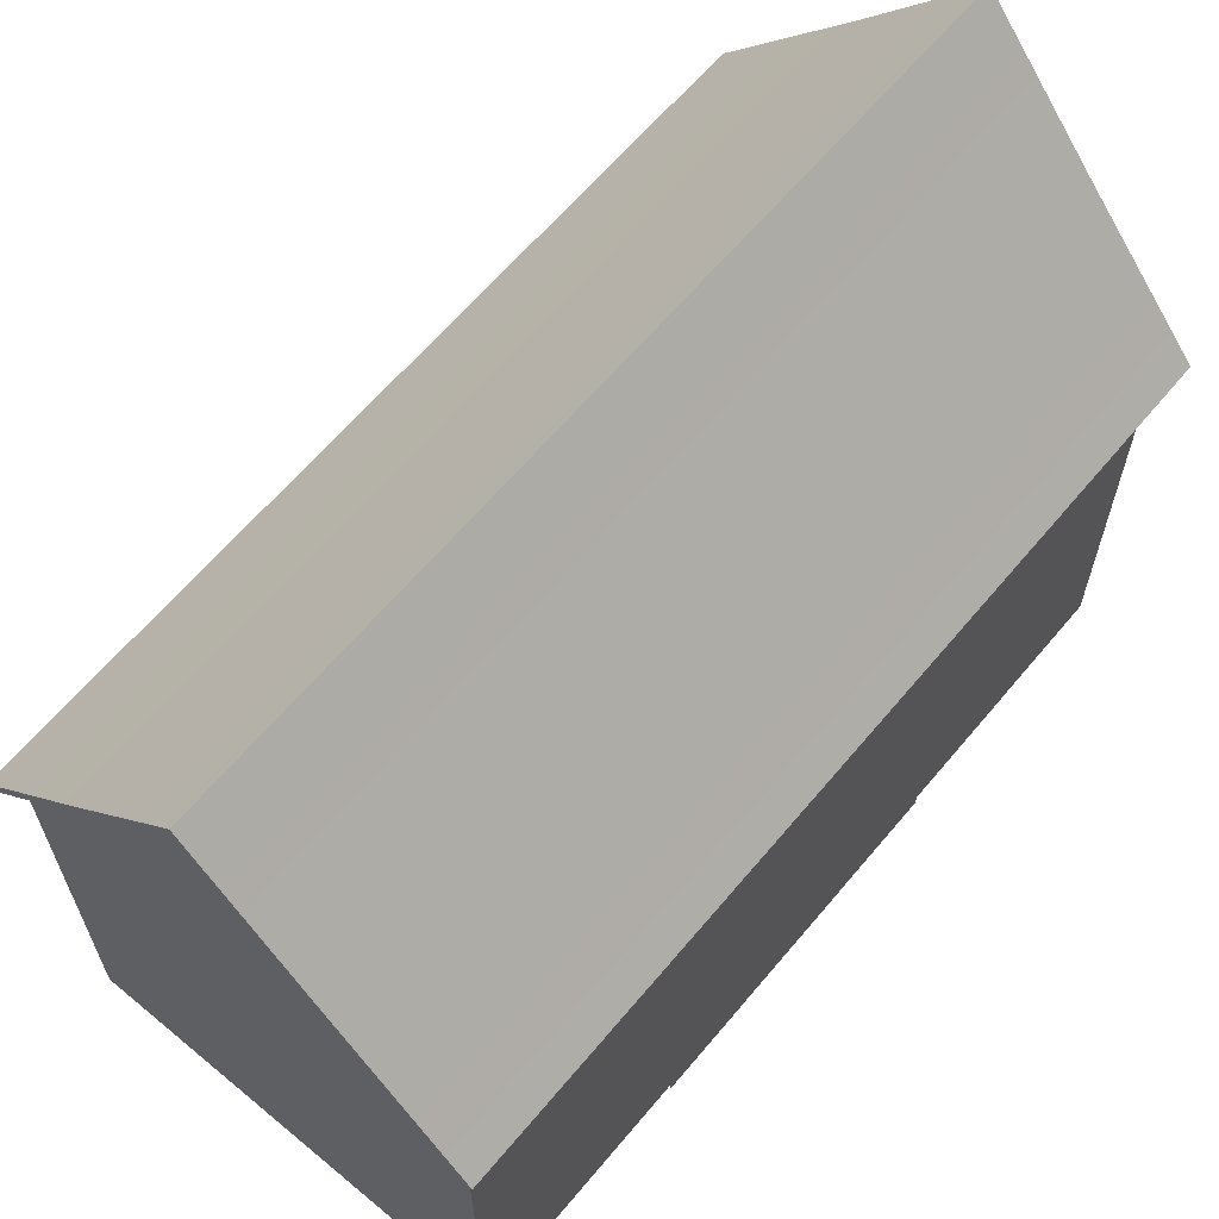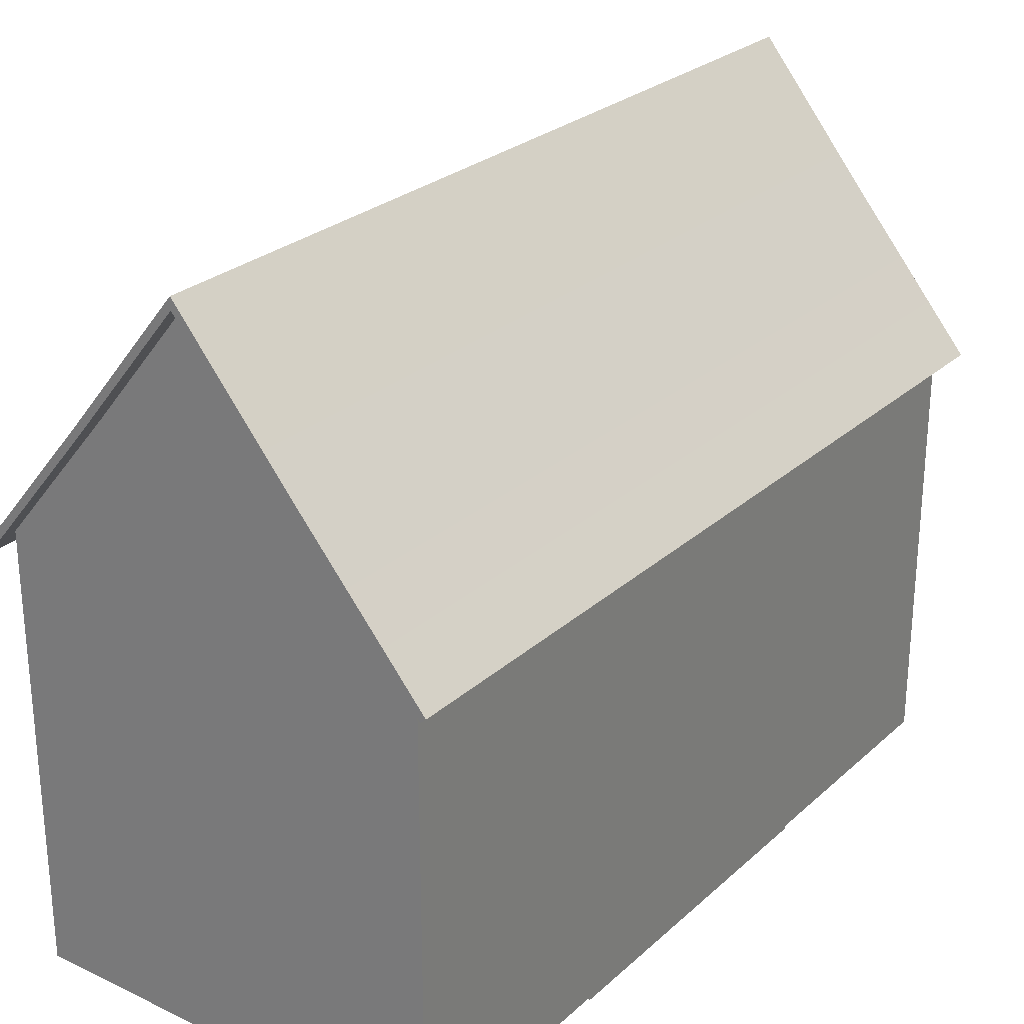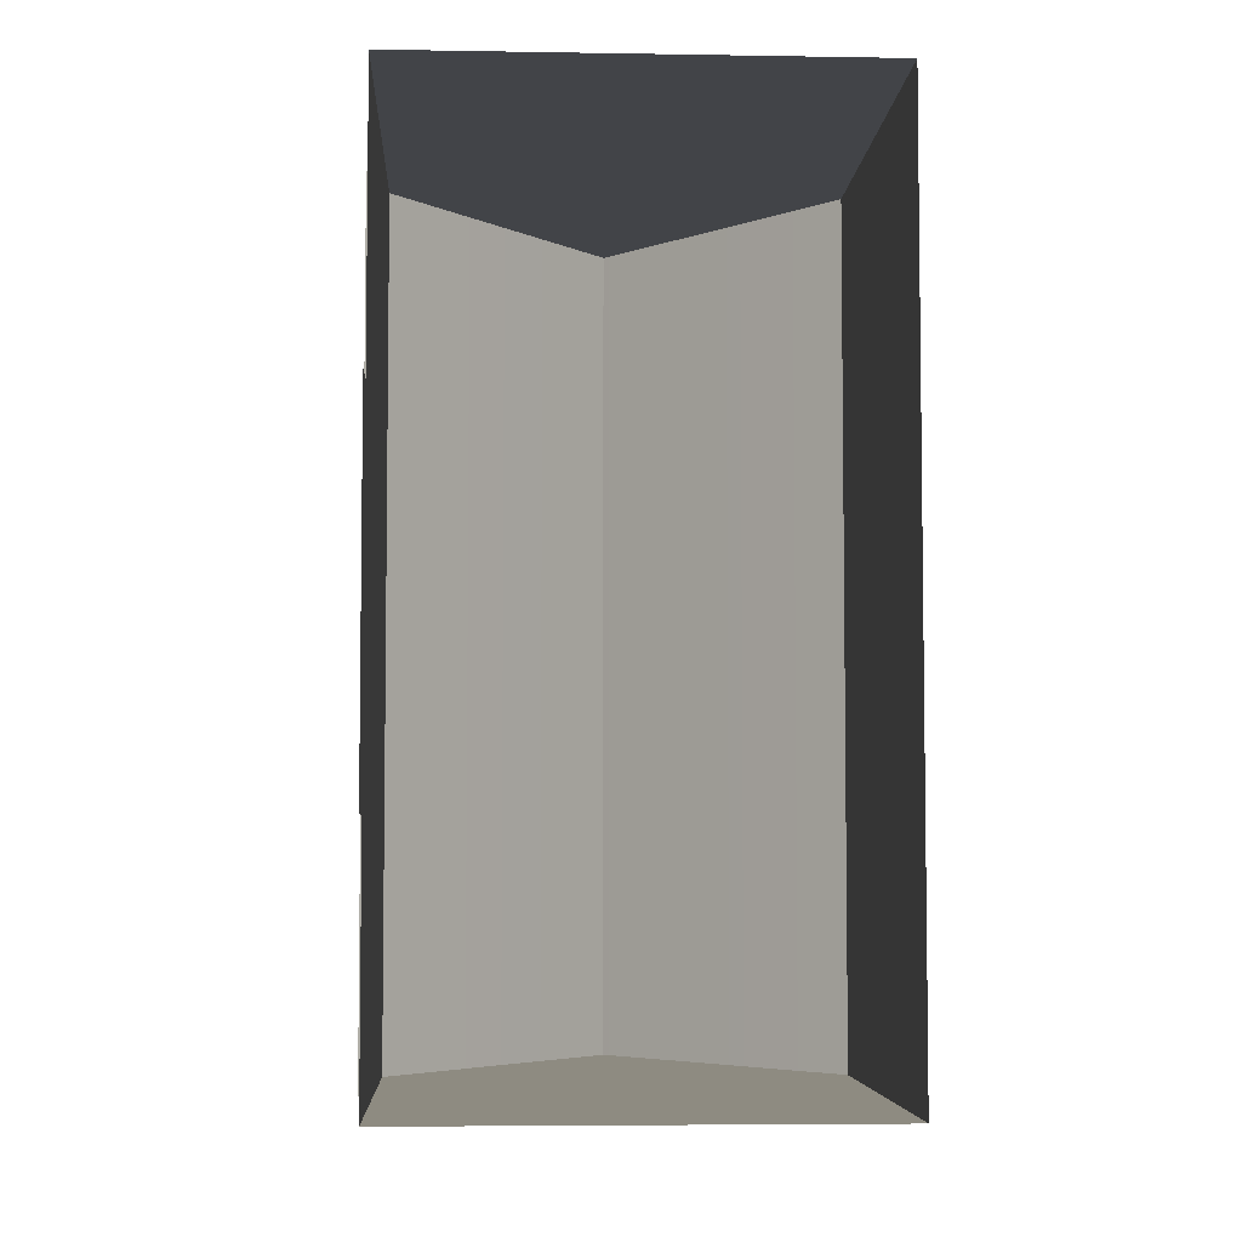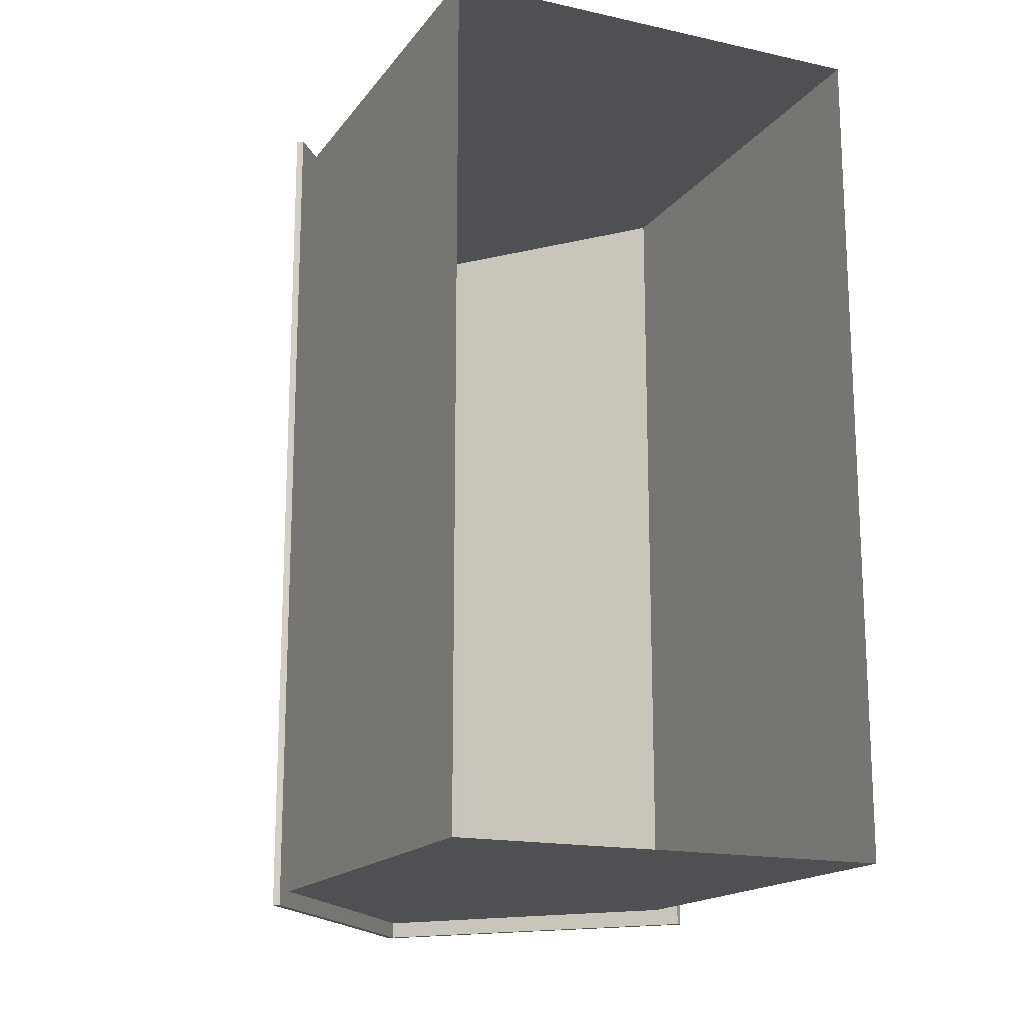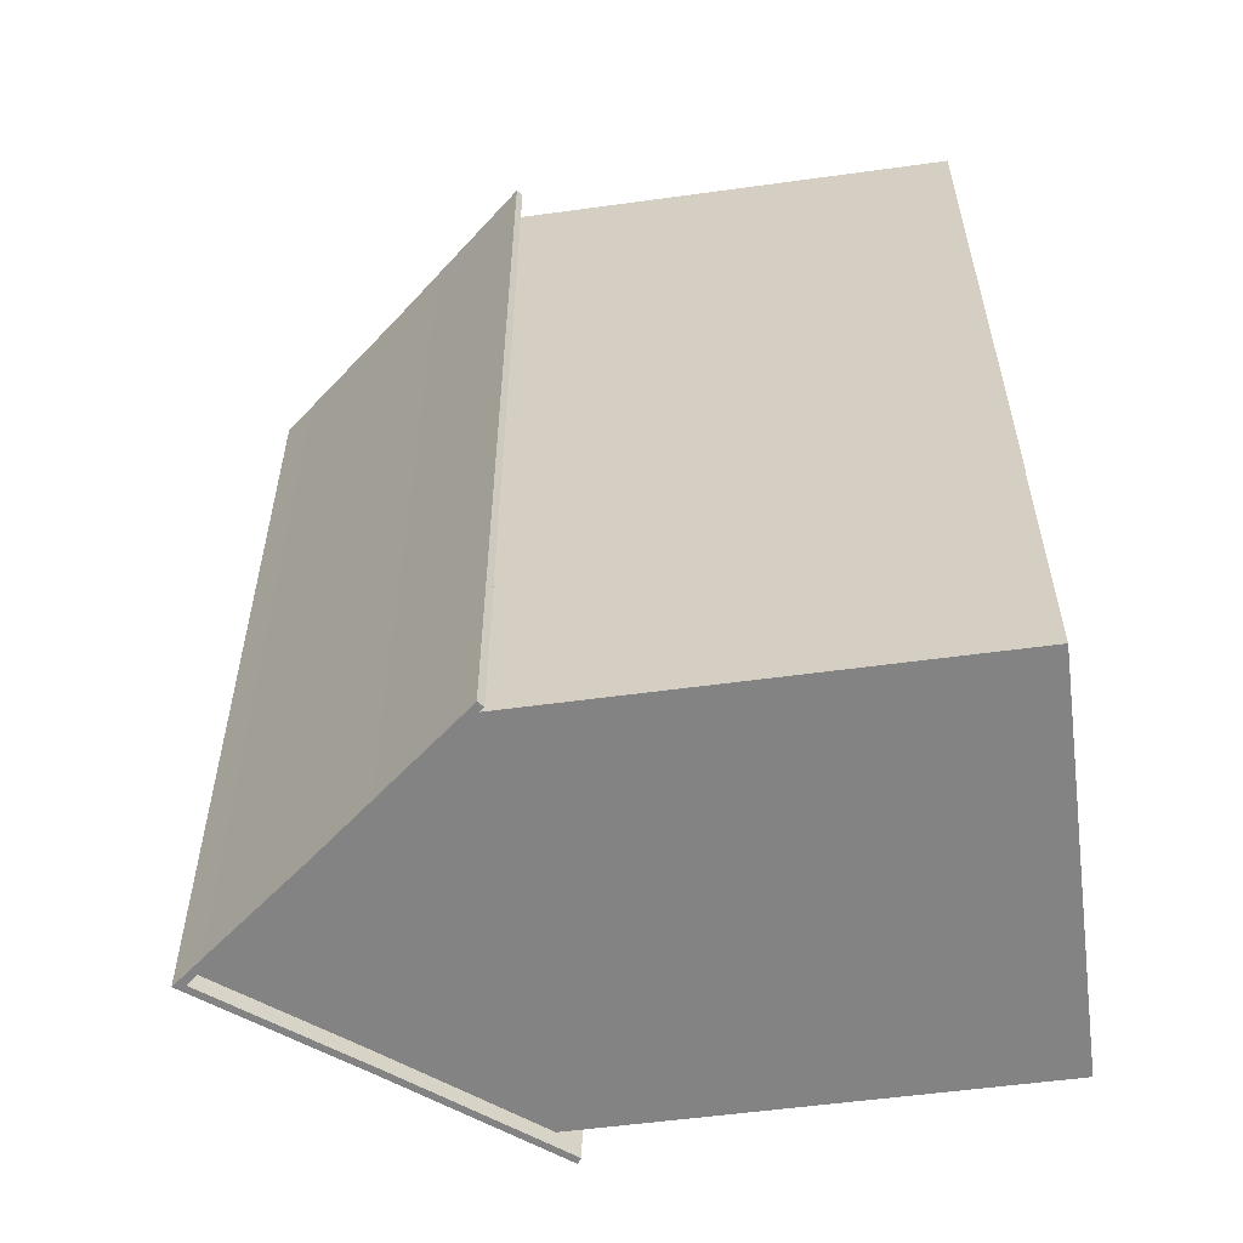
<metadata>
{"format":"obj","ext":"obj","renderer":"f3d","projection":"perspective","resolution":1024,"background":"white","views":[{"elev":63.5,"azim":-140.1,"up":"+Y"},{"elev":26.6,"azim":-143.7,"up":"+Y"},{"elev":-5.2,"azim":-3.0,"up":"+Z"},{"elev":-16.7,"azim":-24.2,"up":"+Z"},{"elev":-55.7,"azim":-81.8,"up":"+Z"}]}
</metadata>
<code>
v 3.95 6.705 8.75
v 5.459 4.926 8.75
v 5.459 4.926 10.2
v 3.95 6.705 10.2
v 5.459 4.926 1.25
v 5.392 4.869 1.25
v 5.392 4.869 3.75
v 5.459 4.926 3.75
v 5.459 4.926 -0.2
v 5.392 4.869 -0.2
v 5.392 4.869 1.25
v 5.459 4.926 1.25
v 3.95 6.705 3.75
v 3.95 6.705 1.25
v 5.459 4.926 1.25
v 5.459 4.926 3.75
v 5.392 4.869 1.25
v 5.2 5.1 1.25
v 5.2 5.1 3.75
v 5.392 4.869 3.75
v 5.392 4.869 -0.2
v 5.2 5.1 -2.841e-05
v 5.2 5.1 1.25
v 5.392 4.869 1.25
v 3.95 6.705 1.25
v 3.95 6.705 -0.2
v 5.459 4.926 -0.2
v 5.459 4.926 1.25
v 5.459 4.926 10.2
v 5.459 4.926 8.75
v 5.392 4.869 8.75
v 5.392 4.869 10.2
v 1.293 6.618 -0.2
v 2.6 8.2 -0.2
v 2.6 8.34 -0.2
v 1.261 6.718 -0.2
v 3.918 6.605 -0.2
v 3.95 6.705 -0.2
v -0.192 4.869 -0.2
v -0.192 4.869 1.25
v 5.63e-05 5.1 1.25
v -8.923e-05 5.1 -3.486e-05
v -0.192 4.869 1.25
v -0.1922 4.869 3.75
v -0.0001372 5.1 3.75
v 5.63e-05 5.1 1.25
v 1.261 6.718 3.75
v -0.2594 4.926 3.75
v -0.2592 4.926 1.25
v 1.261 6.718 1.25
v -0.2592 4.926 -0.2
v -0.2592 4.926 1.25
v -0.192 4.869 1.25
v -0.192 4.869 -0.2
v -0.2592 4.926 1.25
v -0.2594 4.926 3.75
v -0.1922 4.869 3.75
v -0.192 4.869 1.25
v 1.261 6.718 1.25
v -0.2592 4.926 1.25
v -0.2592 4.926 -0.2
v 1.261 6.718 -0.2
v 1.384 6.727 -1.581e-05
v 2.6 8.2 -4.753e-06
v 2.6 8.2 -0.2
v 1.293 6.618 -0.2
v 5.392 4.869 6.25
v 5.392 4.869 3.75
v 5.2 5.1 3.75
v 5.2 5.1 6.25
v 3.95 6.705 3.75
v 5.459 4.926 3.75
v 5.459 4.926 6.25
v 3.95 6.705 6.25
v 5.459 4.926 6.25
v 5.459 4.926 3.75
v 5.392 4.869 3.75
v 5.392 4.869 6.25
v 1.384 6.727 10
v 1.293 6.618 10.2
v 2.6 8.2 10.2
v 2.6 8.2 10
v 1.293 6.618 10.2
v 1.261 6.718 10.2
v 2.6 8.34 10.2
v 2.6 8.2 10.2
v 3.918 6.605 10.2
v 3.95 6.705 10.2
v -0.1921 4.869 6.25
v -8.773e-05 5.1 6.25
v -0.0001372 5.1 3.75
v -0.1922 4.869 3.75
v 1.261 6.718 3.75
v 1.261 6.718 6.25
v -0.2593 4.926 6.25
v -0.2594 4.926 3.75
v -0.2593 4.926 6.25
v -0.1921 4.869 6.25
v -0.1922 4.869 3.75
v -0.2594 4.926 3.75
v 3.827 6.716 -5.824e-06
v 3.918 6.605 -0.2
v 2.6 8.2 -0.2
v 2.6 8.2 -4.753e-06
v 3.827 6.716 10
v 2.6 8.2 10
v 2.6 8.2 10.2
v 3.918 6.605 10.2
v 5.2 5.1 10
v 3.827 6.716 10
v 3.918 6.605 10.2
v 5.392 4.869 10.2
v 5.392 4.869 10.2
v 3.918 6.605 10.2
v 3.95 6.705 10.2
v 5.459 4.926 10.2
v 5.392 4.869 -0.2
v 5.459 4.926 -0.2
v 3.95 6.705 -0.2
v 3.918 6.605 -0.2
v 5.2 5.1 -2.841e-05
v 5.392 4.869 -0.2
v 3.918 6.605 -0.2
v 3.827 6.716 -5.824e-06
v 2.599 8.34 3.75
v 3.95 6.705 3.75
v 3.95 6.705 6.25
v 2.6 8.34 6.25
v 2.6 8.34 1.25
v 2.6 8.34 -0.2
v 3.95 6.705 -0.2
v 3.95 6.705 1.25
v 2.599 8.34 3.75
v 2.6 8.34 1.25
v 3.95 6.705 1.25
v 3.95 6.705 3.75
v 2.599 8.34 3.75
v 2.6 8.34 6.25
v 1.261 6.718 6.25
v 1.261 6.718 3.75
v 2.6 8.34 6.25
v 2.6 8.34 8.75
v 1.261 6.718 8.75
v 1.261 6.718 6.25
v -0.1921 4.869 10.2
v -0.2593 4.926 10.2
v 1.261 6.718 10.2
v 1.293 6.618 10.2
v -0.0001372 5.1 10
v -0.1921 4.869 10.2
v 1.293 6.618 10.2
v 1.384 6.727 10
v -8.923e-05 5.1 -3.486e-05
v 1.384 6.727 -1.581e-05
v 1.293 6.618 -0.2
v -0.192 4.869 -0.2
v 2.6 8.34 1.25
v 1.261 6.718 1.25
v 1.261 6.718 -0.2
v 2.6 8.34 -0.2
v 2.599 8.34 3.75
v 1.261 6.718 3.75
v 1.261 6.718 1.25
v 2.6 8.34 1.25
v -0.192 4.869 -0.2
v 1.293 6.618 -0.2
v 1.261 6.718 -0.2
v -0.2592 4.926 -0.2
v -0.02614 -0.2 4.895
v -0.02612 -0.2 2.825
v -0.02612 4.3 2.825
v -0.02614 4.3 4.895
v -0.02617 -0.2 6.965
v -0.02614 -0.2 4.895
v -0.02614 4.3 4.895
v -0.02617 4.3 6.965
v -9.069e-05 -0.2 -1.967e-05
v -9.069e-05 2.5 -1.967e-05
v 5.484e-05 2.5 1.25
v 5.484e-05 -0.2 1.25
v -9.069e-05 2.5 -1.967e-05
v -9.069e-05 5.1 -1.967e-05
v 5.484e-05 5.1 1.25
v 5.484e-05 2.5 1.25
v 1.25 5.1 -1.618e-06
v 1.25 6.59 -1.618e-06
v -9.069e-05 5.1 -1.967e-05
v 3.95 2.5 10
v 1.25 2.5 10
v 1.25 5.1 10
v 3.95 5.1 10
v 3.95 -0.2 10
v 3.95 2.5 10
v 5.2 2.5 10
v 5.2 -0.2 10
v 5.2 -0.2 -2.841e-05
v 5.2 -0.2 1.25
v 5.2 2.5 1.25
v 5.2 2.5 -2.841e-05
v 5.2 -0.2 1.25
v 5.2 -0.2 3.75
v 5.2 2.5 3.75
v 5.2 2.5 1.25
v 5.2 2.5 -2.841e-05
v 5.2 2.5 1.25
v 5.2 5.1 1.25
v 5.2 5.1 -2.841e-05
v 5.2 2.5 1.25
v 5.2 2.5 3.75
v 5.2 5.1 3.75
v 5.2 5.1 1.25
v 1.25 2.5 10
v -0.0001357 2.5 10
v -0.0001357 5.1 10
v 1.25 5.1 10
v 3.95 2.5 -2.308e-05
v 5.2 2.5 -2.841e-05
v 5.2 5.1 -2.841e-05
v 3.95 5.1 -2.308e-05
v 3.95 2.5 10
v 3.95 5.1 10
v 5.2 5.1 10
v 5.2 2.5 10
v 3.95 5.1 10
v 3.95 6.59 10
v 5.2 5.1 10
v 5.2 -0.2 8.75
v 5.2 2.5 8.75
v 5.2 2.5 6.25
v 5.2 -0.2 6.25
v 1.25 -0.2 -1.618e-06
v 1.25 2.5 -1.618e-06
v -9.069e-05 2.5 -1.967e-05
v -9.069e-05 -0.2 -1.967e-05
v 1.25 2.5 -1.618e-06
v 1.25 5.1 -1.618e-06
v -9.069e-05 5.1 -1.967e-05
v -9.069e-05 2.5 -1.967e-05
v 3.95 -0.2 -2.308e-05
v 5.2 -0.2 -2.841e-05
v 5.2 2.5 -2.841e-05
v 3.95 2.5 -2.308e-05
v 1.25 -0.2 10
v -0.0001357 -0.2 10
v -0.0001357 2.5 10
v 1.25 2.5 10
v 3.95 -0.2 10
v 1.25 -0.2 10
v 1.25 2.5 10
v 3.95 2.5 10
v 1.25 -0.2 -1.618e-06
v 3.95 -0.2 -2.308e-05
v 3.95 2.5 -2.308e-05
v 1.25 2.5 -1.618e-06
v 1.25 2.5 -1.618e-06
v 3.95 2.5 -2.308e-05
v 3.95 5.1 -2.308e-05
v 1.25 5.1 -1.618e-06
v 5.484e-05 -0.2 1.25
v 5.484e-05 2.5 1.25
v 0.0001043 2.5 3.75
v 0.0001043 -0.2 3.75
v 5.484e-05 2.5 1.25
v 5.484e-05 5.1 1.25
v 0.0001043 5.1 3.75
v 0.0001043 2.5 3.75
v 5.2 -0.2 6.25
v 5.2 2.5 6.25
v 5.2 2.5 3.75
v 5.2 -0.2 3.75
v 5.2 2.5 10
v 5.2 5.1 10
v 5.2 5.1 8.75
v 5.2 2.5 8.75
v -3.824e-05 -0.2 8.75
v -8.92e-05 -0.2 6.25
v -8.92e-05 2.5 6.25
v -3.824e-05 2.5 8.75
v -3.824e-05 2.5 8.75
v -8.92e-05 2.5 6.25
v -8.92e-05 5.1 6.25
v -3.824e-05 5.1 8.75
v -0.0001357 2.5 10
v -3.824e-05 2.5 8.75
v -3.824e-05 5.1 8.75
v -0.0001357 5.1 10
v -0.0001357 -0.2 10
v -3.824e-05 -0.2 8.75
v -3.824e-05 2.5 8.75
v -0.0001357 2.5 10
v 5.2 -0.2 10
v 5.2 2.5 10
v 5.2 2.5 8.75
v 5.2 -0.2 8.75
v 5.2 2.5 6.25
v 5.2 5.1 6.25
v 5.2 5.1 3.75
v 5.2 2.5 3.75
v -8.92e-05 -0.2 6.25
v 0.0001043 -0.2 3.75
v 0.0001043 2.5 3.75
v -8.92e-05 2.5 6.25
v -8.92e-05 2.5 6.25
v 0.0001043 2.5 3.75
v 0.0001043 5.1 3.75
v -8.92e-05 5.1 6.25
v 5.2 2.5 8.75
v 5.2 5.1 8.75
v 5.2 5.1 6.25
v 5.2 2.5 6.25
v 3.019 7.7 10
v 3.95 6.59 10
v 3.95 5.1 10
v 1.25 5.1 10
v 2.181 7.7 10
v 1.25 6.59 10
v 1.25 5.1 10
v -0.0001357 5.1 10
v 1.25 6.59 10
v 3.019 7.7 10
v 2.181 7.7 10
v 2.6 8.2 10
v 1.25 5.1 -1.618e-06
v 3.95 5.1 -2.308e-05
v 3.95 6.59 -2.308e-05
v 3.019 7.7 -9.844e-06
v 2.181 7.7 -1.485e-05
v 1.25 6.59 -1.618e-06
v 2.181 7.7 -1.485e-05
v 3.019 7.7 -9.844e-06
v 2.6 8.2 -4.753e-06
v 3.95 5.1 -2.308e-05
v 5.2 5.1 -2.841e-05
v 3.95 6.59 -2.308e-05
v 5.392 4.869 10.2
v 5.392 4.869 8.75
v 5.2 5.1 8.75
v 5.2 5.1 10
v -0.2593 4.926 10.2
v -0.1921 4.869 10.2
v -0.1921 4.869 8.75
v -0.2593 4.926 8.75
v -0.1921 4.869 10.2
v -0.0001372 5.1 10
v -4.116e-05 5.1 8.75
v -0.1921 4.869 8.75
v 5.392 4.869 8.75
v 5.392 4.869 6.25
v 5.2 5.1 6.25
v 5.2 5.1 8.75
v 3.95 6.705 6.25
v 5.459 4.926 6.25
v 5.459 4.926 8.75
v 3.95 6.705 8.75
v 5.459 4.926 8.75
v 5.459 4.926 6.25
v 5.392 4.869 6.25
v 5.392 4.869 8.75
v -0.1921 4.869 8.75
v -4.116e-05 5.1 8.75
v -8.773e-05 5.1 6.25
v -0.1921 4.869 6.25
v 1.261 6.718 6.25
v 1.261 6.718 8.75
v -0.2593 4.926 8.75
v -0.2593 4.926 6.25
v -0.2593 4.926 8.75
v -0.1921 4.869 8.75
v -0.1921 4.869 6.25
v -0.2593 4.926 6.25
v 1.261 6.718 8.75
v 1.261 6.718 10.2
v -0.2593 4.926 10.2
v -0.2593 4.926 8.75
v 2.6 8.34 6.25
v 3.95 6.705 6.25
v 3.95 6.705 8.75
v 2.6 8.34 8.75
v 2.6 8.34 8.75
v 3.95 6.705 8.75
v 3.95 6.705 10.2
v 2.6 8.34 10.2
v 2.6 8.34 8.75
v 2.6 8.34 10.2
v 1.261 6.718 10.2
v 1.261 6.718 8.75
g default_465_69
f 1 3 2
f 1 4 3
f 5 7 6
f 5 8 7
f 9 11 10
f 9 12 11
f 13 15 14
f 13 16 15
f 17 19 18
f 17 20 19
f 21 23 22
f 21 24 23
f 25 27 26
f 25 28 27
f 29 31 30
f 29 32 31
f 33 35 34
f 33 36 35
f 37 34 35
f 37 35 38
f 39 41 40
f 39 42 41
f 43 45 44
f 43 46 45
f 47 49 48
f 47 50 49
f 51 53 52
f 51 54 53
f 55 57 56
f 55 58 57
f 59 61 60
f 59 62 61
f 63 65 64
f 63 66 65
f 67 69 68
f 67 70 69
f 71 73 72
f 71 74 73
f 75 77 76
f 75 78 77
f 79 81 80
f 79 82 81
f 83 85 84
f 83 86 85
f 87 85 86
f 87 88 85
f 89 91 90
f 89 92 91
f 93 95 94
f 93 96 95
f 97 99 98
f 97 100 99
f 101 103 102
f 101 104 103
f 105 107 106
f 105 108 107
f 109 111 110
f 109 112 111
f 113 115 114
f 113 116 115
f 117 119 118
f 117 120 119
f 121 123 122
f 121 124 123
f 125 127 126
f 125 128 127
f 129 131 130
f 129 132 131
f 133 135 134
f 133 136 135
f 137 139 138
f 137 140 139
f 141 143 142
f 141 144 143
f 145 147 146
f 145 148 147
f 149 151 150
f 149 152 151
f 153 155 154
f 153 156 155
f 157 159 158
f 157 160 159
f 161 163 162
f 161 164 163
f 165 167 166
f 165 168 167
f 169 171 170
f 169 172 171
f 173 175 174
f 173 176 175
f 177 179 178
f 177 180 179
f 181 183 182
f 181 184 183
f 185 187 186
f 188 190 189
f 188 191 190
f 192 194 193
f 192 195 194
f 196 198 197
f 196 199 198
f 200 202 201
f 200 203 202
f 204 206 205
f 204 207 206
f 208 210 209
f 208 211 210
f 212 214 213
f 212 215 214
f 216 218 217
f 216 219 218
f 220 222 221
f 220 223 222
f 224 226 225
f 227 229 228
f 227 230 229
f 231 233 232
f 231 234 233
f 235 237 236
f 235 238 237
f 239 241 240
f 239 242 241
f 243 245 244
f 243 246 245
f 247 249 248
f 247 250 249
f 251 253 252
f 251 254 253
f 255 257 256
f 255 258 257
f 259 261 260
f 259 262 261
f 263 265 264
f 263 266 265
f 267 269 268
f 267 270 269
f 271 273 272
f 271 274 273
f 275 277 276
f 275 278 277
f 279 281 280
f 279 282 281
f 283 285 284
f 283 286 285
f 287 289 288
f 287 290 289
f 291 293 292
f 291 294 293
f 295 297 296
f 295 298 297
f 299 301 300
f 299 302 301
f 303 305 304
f 303 306 305
f 307 309 308
f 307 310 309
f 311 313 312
f 313 311 314
f 314 311 315
f 314 315 316
f 317 319 318
f 320 322 321
f 323 325 324
f 325 323 326
f 326 323 327
f 327 323 328
f 329 331 330
f 332 334 333
f 335 337 336
f 335 338 337
f 339 341 340
f 339 342 341
f 343 345 344
f 343 346 345
f 347 349 348
f 347 350 349
f 351 353 352
f 351 354 353
f 355 357 356
f 355 358 357
f 359 361 360
f 359 362 361
f 363 365 364
f 363 366 365
f 367 369 368
f 367 370 369
f 371 373 372
f 371 374 373
f 375 377 376
f 375 378 377
f 379 381 380
f 379 382 381
f 383 385 384
f 383 386 385

</code>
